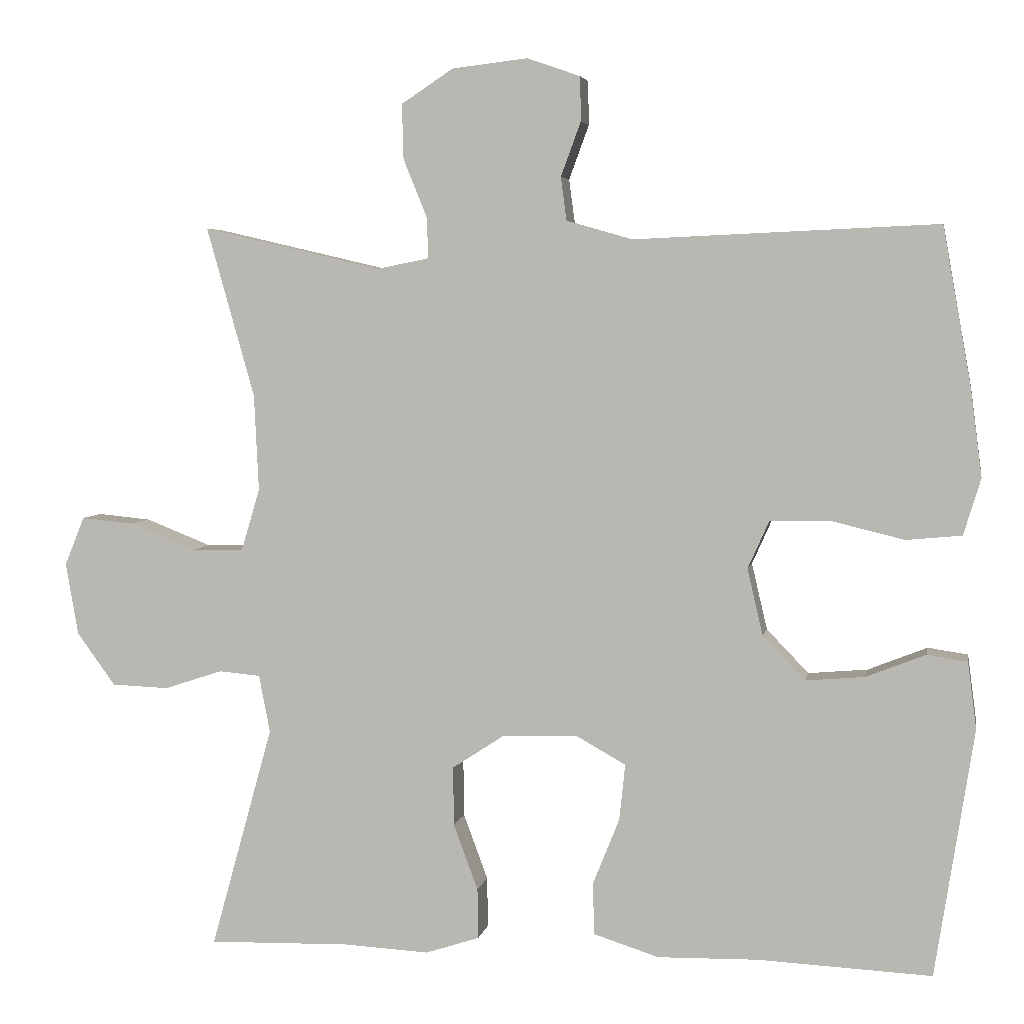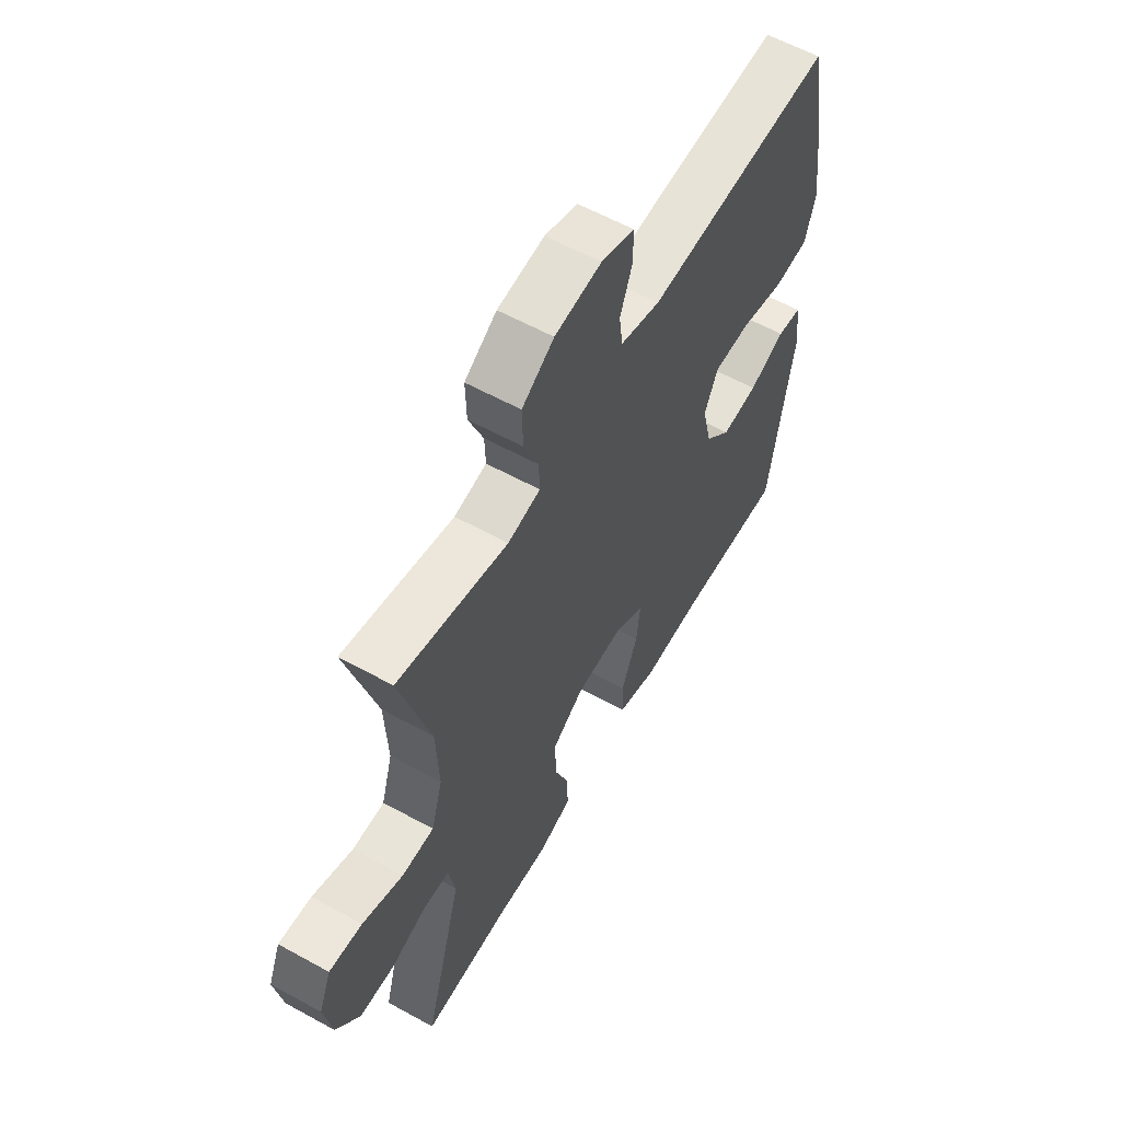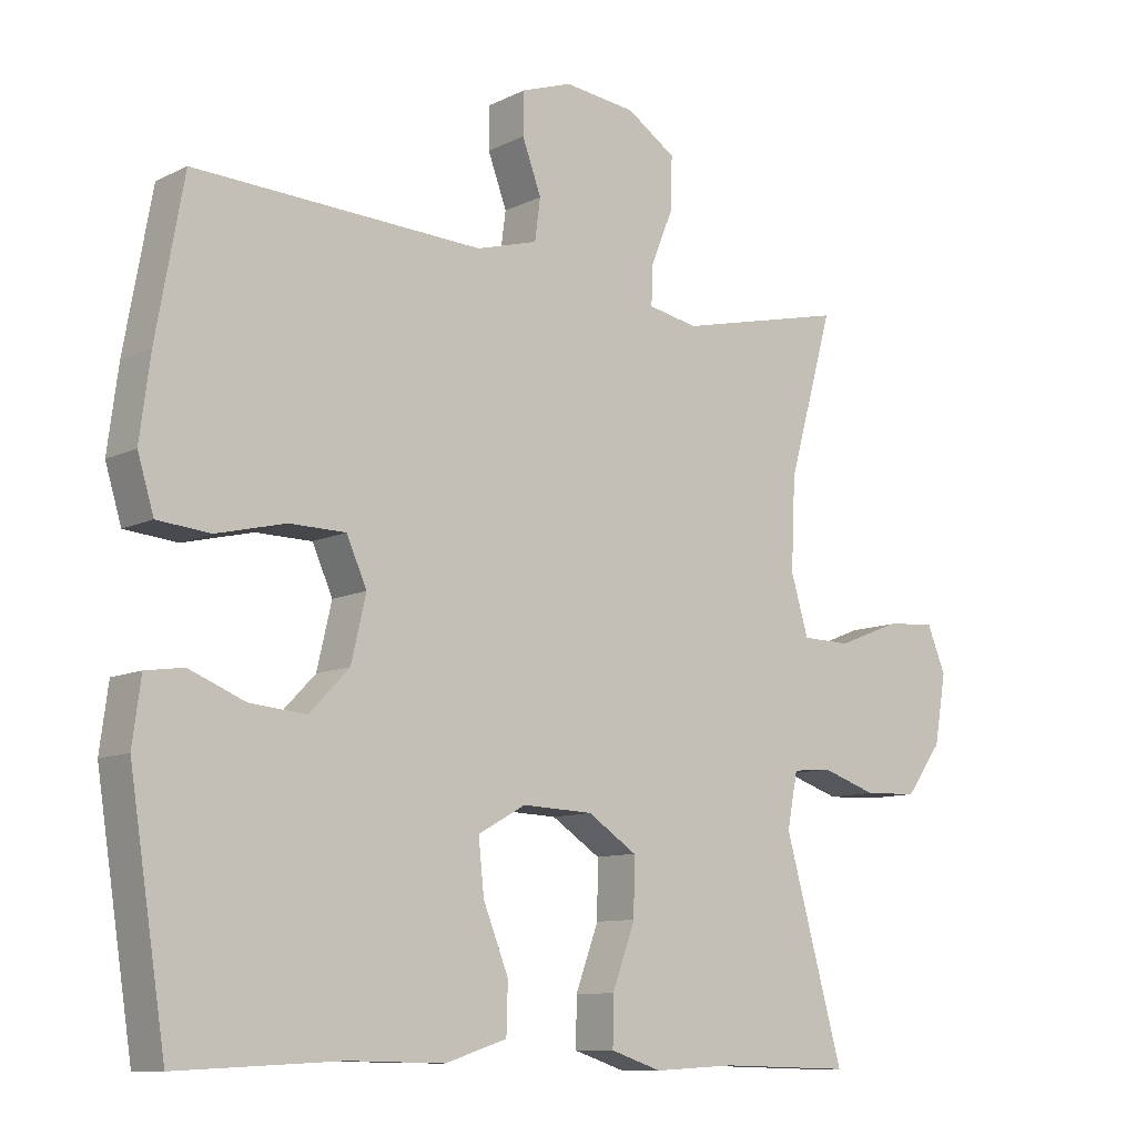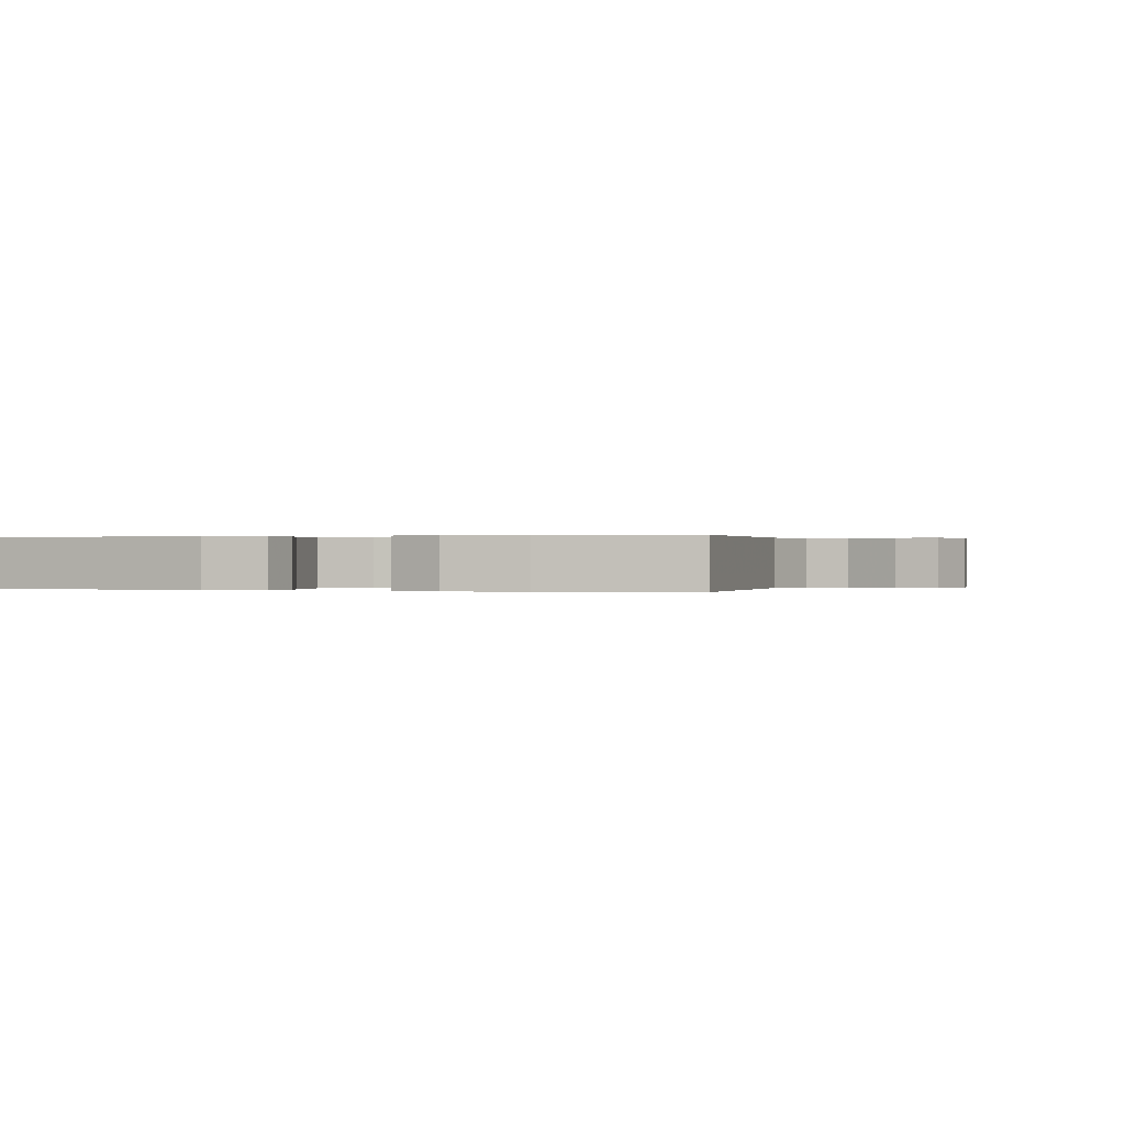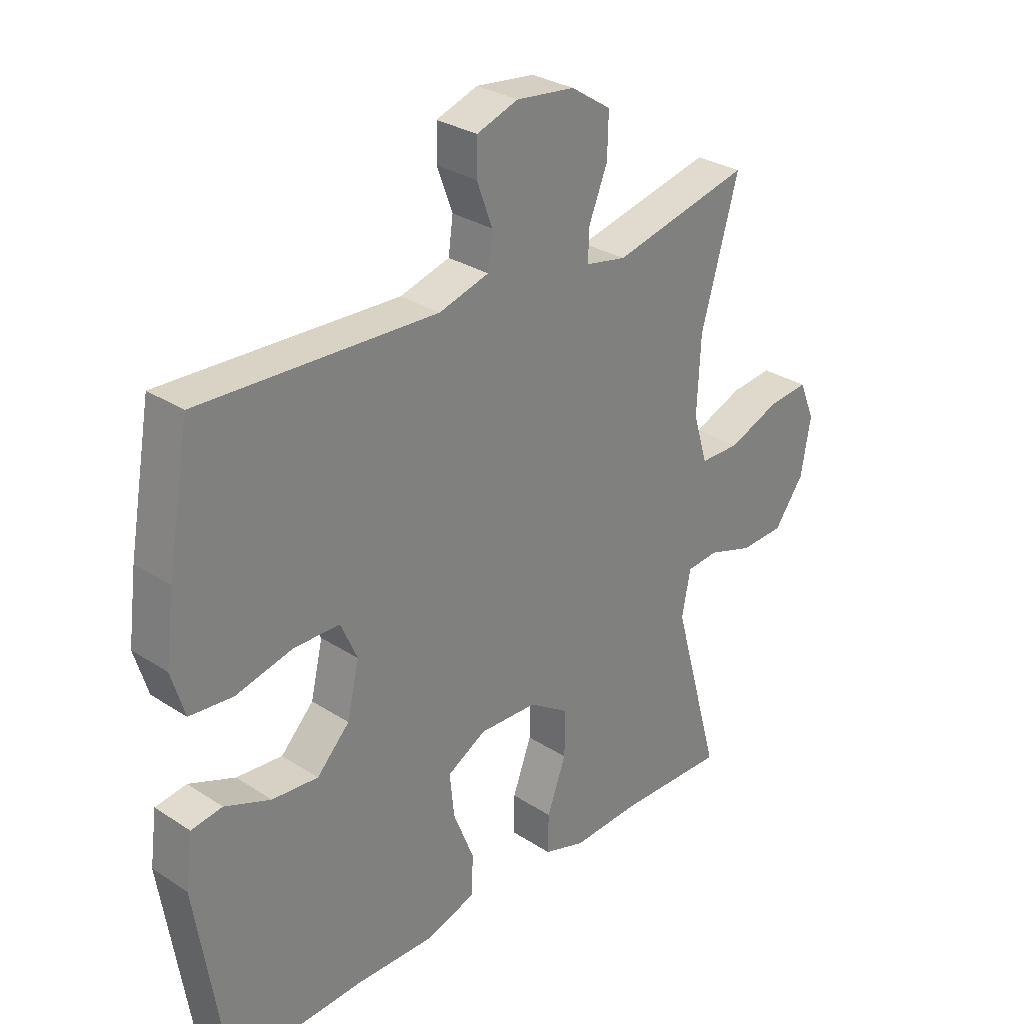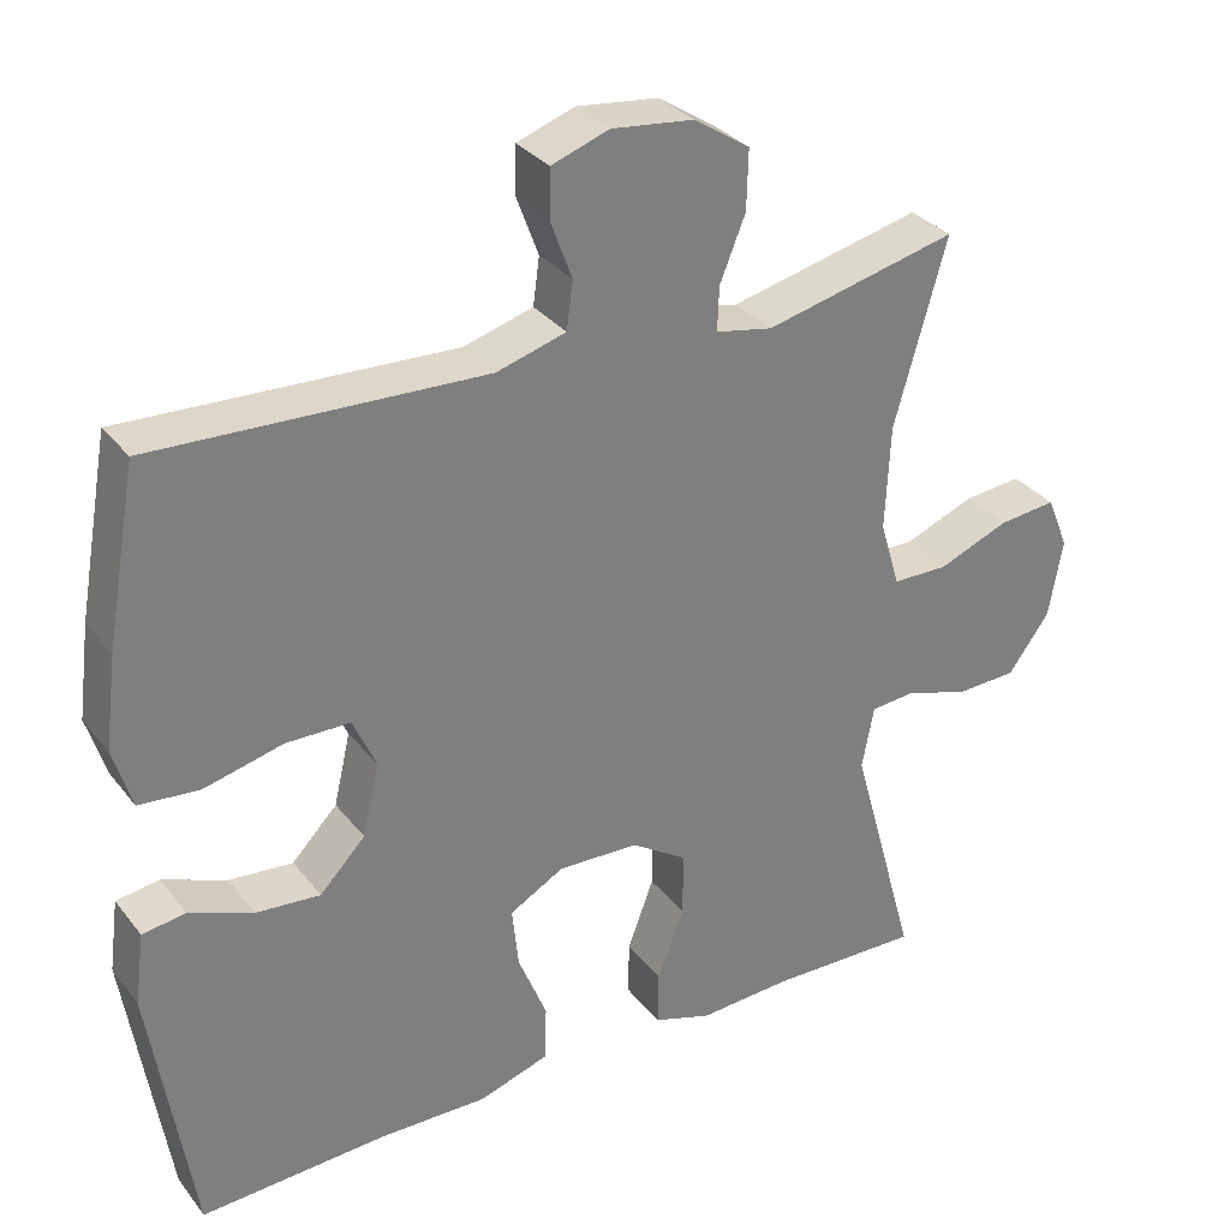
<metadata>
{"format":"obj","ext":"obj","renderer":"f3d","projection":"perspective","resolution":1024,"background":"white","views":[{"elev":4.6,"azim":-169.5,"up":"+Z"},{"elev":59.4,"azim":119.5,"up":"+Z"},{"elev":-10.1,"azim":-39.1,"up":"+Z"},{"elev":0.1,"azim":-71.0,"up":"+Y"},{"elev":29.8,"azim":-46.5,"up":"+Z"},{"elev":31.8,"azim":-31.4,"up":"+Z"}]}
</metadata>
<code>
v 0.5 0.07 0.5
v 0.435 0.07 0.27
v 0.429 0.07 0.14
v 0.454 0.07 0.056
v 0.524 0.07 0.055
v 0.613 0.07 0.09
v 0.685 0.07 0.097
v 0.712 0.07 0.031
v 0.695 0.07 -0.067
v 0.643 0.07 -0.138
v 0.566 0.07 -0.141
v 0.487 0.07 -0.115
v 0.431 0.07 -0.12
v 0.416 0.07 -0.198
v 0.5 0.07 -0.5
v 0.309 0.07 -0.495
v 0.193 0.07 -0.501
v 0.12 0.07 -0.477
v 0.121 0.07 -0.409
v 0.154 0.07 -0.32
v 0.155 0.07 -0.24
v 0.085 0.07 -0.194
v -0.016 0.07 -0.19
v -0.084 0.07 -0.228
v -0.076 0.07 -0.304
v -0.04 0.07 -0.394
v -0.042 0.07 -0.464
v -0.13 0.07 -0.492
v -0.266 0.07 -0.489
v -0.5 0.07 -0.5
v -0.552 0.07 -0.165
v -0.54 0.07 -0.075
v -0.486 0.07 -0.067
v -0.406 0.07 -0.099
v -0.326 0.07 -0.106
v -0.269 0.07 -0.047
v -0.248 0.07 0.043
v -0.277 0.07 0.108
v -0.357 0.07 0.109
v -0.456 0.07 0.085
v -0.531 0.07 0.092
v -0.554 0.07 0.168
v -0.539 0.07 0.283
v -0.5 0.07 0.5
v -0.089 0.07 0.482
v -0.002 0.07 0.507
v 0.006 0.07 0.566
v -0.021 0.07 0.639
v -0.02 0.07 0.699
v 0.052 0.07 0.724
v 0.154 0.07 0.712
v 0.224 0.07 0.666
v 0.222 0.07 0.592
v 0.19 0.07 0.513
v 0.188 0.07 0.458
v 0.259 0.07 0.444
v 0.5 0 0.5
v 0.435 0 0.27
v 0.429 0 0.14
v 0.454 0 0.056
v 0.524 0 0.055
v 0.613 0 0.09
v 0.685 0 0.097
v 0.712 0 0.031
v 0.695 0 -0.067
v 0.643 0 -0.138
v 0.566 0 -0.141
v 0.487 0 -0.115
v 0.431 0 -0.12
v 0.416 0 -0.198
v 0.5 0 -0.5
v 0.309 0 -0.495
v 0.193 0 -0.501
v 0.12 0 -0.477
v 0.121 0 -0.409
v 0.154 0 -0.32
v 0.155 0 -0.24
v 0.085 0 -0.194
v -0.016 0 -0.19
v -0.084 0 -0.228
v -0.076 0 -0.304
v -0.04 0 -0.394
v -0.042 0 -0.464
v -0.13 0 -0.492
v -0.266 0 -0.489
v -0.5 0 -0.5
v -0.552 0 -0.165
v -0.54 0 -0.075
v -0.486 0 -0.067
v -0.406 0 -0.099
v -0.326 0 -0.106
v -0.269 0 -0.047
v -0.248 0 0.043
v -0.277 0 0.108
v -0.357 0 0.109
v -0.456 0 0.085
v -0.531 0 0.092
v -0.554 0 0.168
v -0.539 0 0.283
v -0.5 0 0.5
v -0.089 0 0.482
v -0.002 0 0.507
v 0.006 0 0.566
v -0.021 0 0.639
v -0.02 0 0.699
v 0.052 0 0.724
v 0.154 0 0.712
v 0.224 0 0.666
v 0.222 0 0.592
v 0.19 0 0.513
v 0.188 0 0.458
v 0.259 0 0.444
f 51 52 53 54
f 51 54 55
f 50 51 55
f 47 48 49 50
f 46 47 50 55
f 45 46 55
f 44 45 55 56
f 42 43 44 56
f 39 40 41 42
f 38 39 42 56
f 31 32 33 34
f 29 30 31 34
f 29 34 35
f 28 29 35 36
f 25 26 27 28
f 24 25 28 36
f 17 18 19 20
f 16 17 20 21
f 14 15 16 21
f 13 14 21 22
f 9 10 11 12
f 9 12 13
f 8 9 13
f 5 6 7 8
f 4 5 8 13
f 3 4 13 22
f 38 56 1 2
f 37 38 2 3
f 23 24 36 37
f 3 22 23 37
f 110 109 108 107
f 111 110 107
f 111 107 106
f 106 105 104 103
f 111 106 103 102
f 111 102 101
f 112 111 101 100
f 112 100 99 98
f 98 97 96 95
f 112 98 95 94
f 90 89 88 87
f 90 87 86 85
f 91 90 85
f 92 91 85 84
f 84 83 82 81
f 92 84 81 80
f 76 75 74 73
f 77 76 73 72
f 77 72 71 70
f 78 77 70 69
f 68 67 66 65
f 69 68 65
f 69 65 64
f 64 63 62 61
f 69 64 61 60
f 78 69 60 59
f 58 57 112 94
f 59 58 94 93
f 93 92 80 79
f 93 79 78 59
f 1 57 58 2
f 2 58 59 3
f 3 59 60 4
f 4 60 61 5
f 5 61 62 6
f 6 62 63 7
f 7 63 64 8
f 8 64 65 9
f 9 65 66 10
f 10 66 67 11
f 11 67 68 12
f 12 68 69 13
f 13 69 70 14
f 14 70 71 15
f 15 71 72 16
f 16 72 73 17
f 17 73 74 18
f 18 74 75 19
f 19 75 76 20
f 20 76 77 21
f 21 77 78 22
f 22 78 79 23
f 23 79 80 24
f 24 80 81 25
f 25 81 82 26
f 26 82 83 27
f 27 83 84 28
f 28 84 85 29
f 29 85 86 30
f 30 86 87 31
f 31 87 88 32
f 32 88 89 33
f 33 89 90 34
f 34 90 91 35
f 35 91 92 36
f 36 92 93 37
f 37 93 94 38
f 38 94 95 39
f 39 95 96 40
f 40 96 97 41
f 41 97 98 42
f 42 98 99 43
f 43 99 100 44
f 44 100 101 45
f 45 101 102 46
f 46 102 103 47
f 47 103 104 48
f 48 104 105 49
f 49 105 106 50
f 50 106 107 51
f 51 107 108 52
f 52 108 109 53
f 53 109 110 54
f 54 110 111 55
f 55 111 112 56
f 56 112 57 1

</code>
